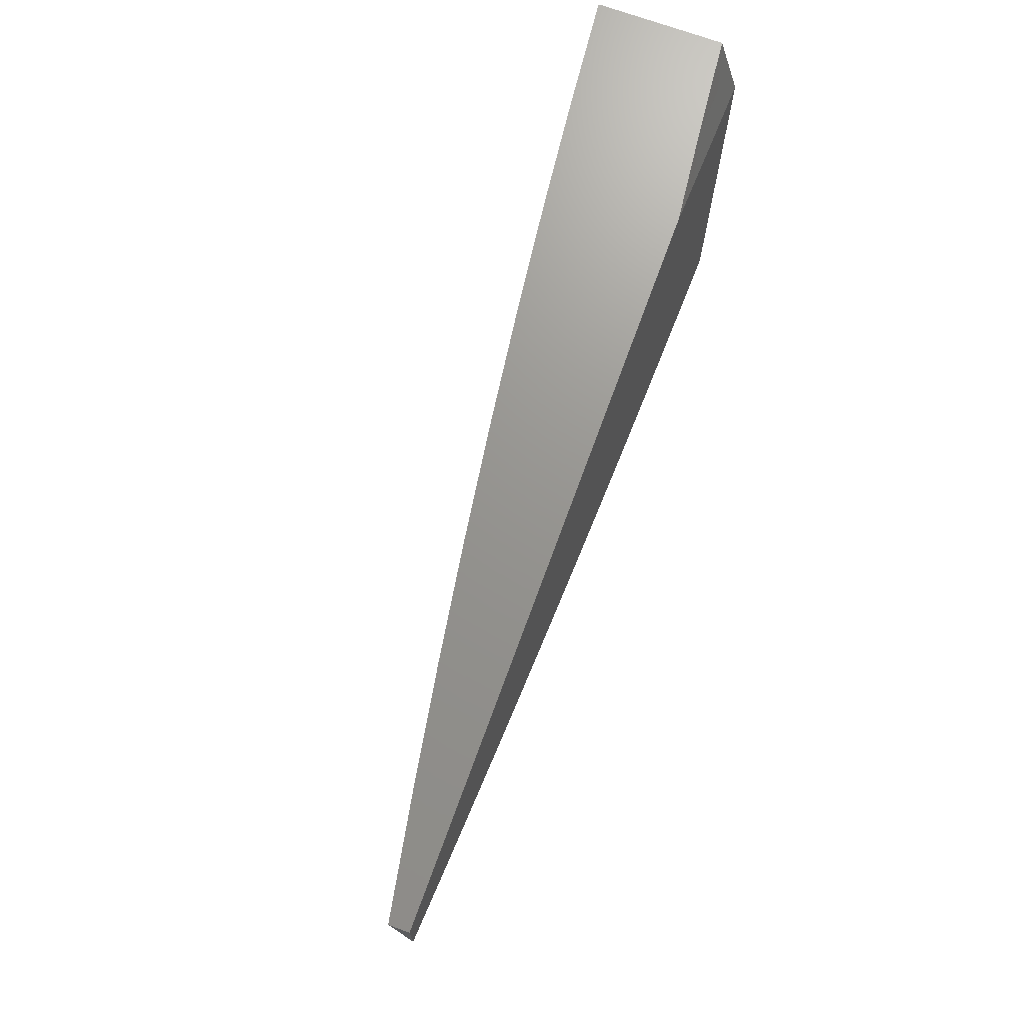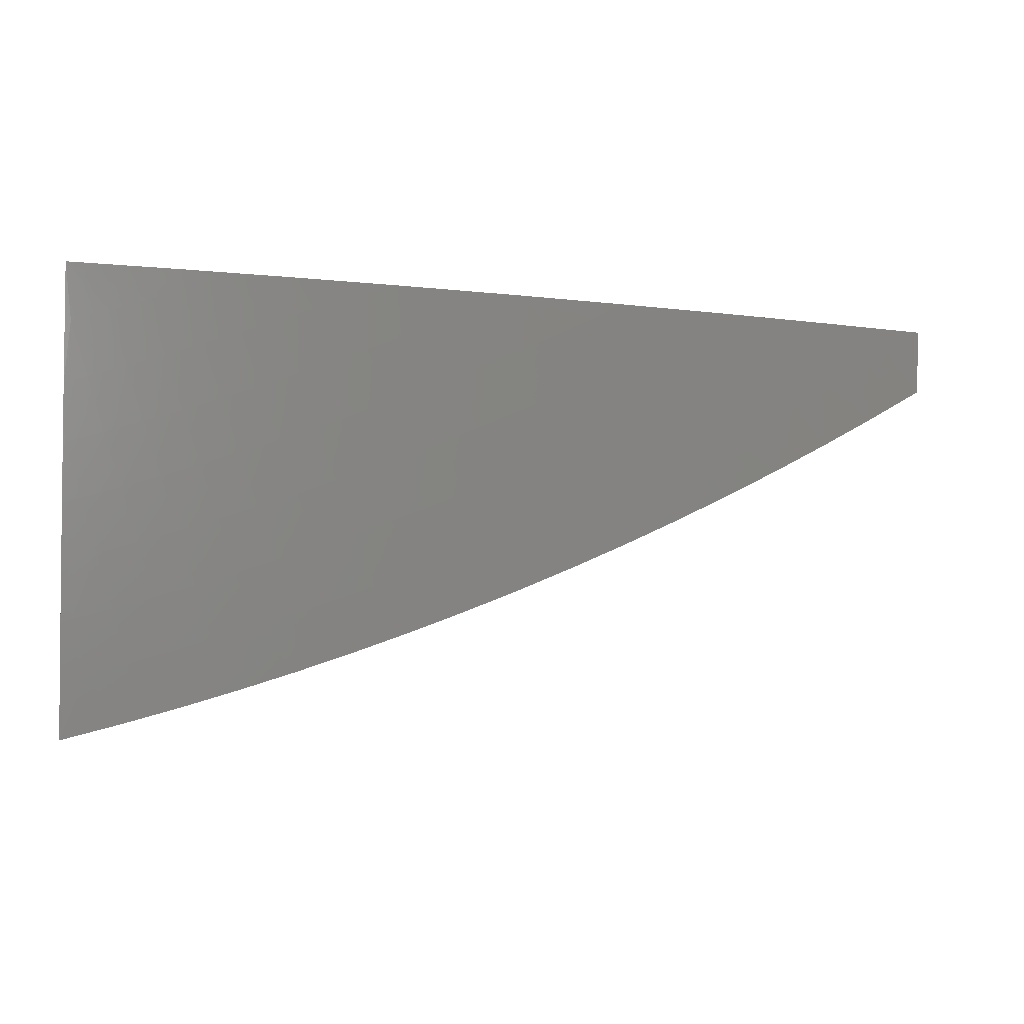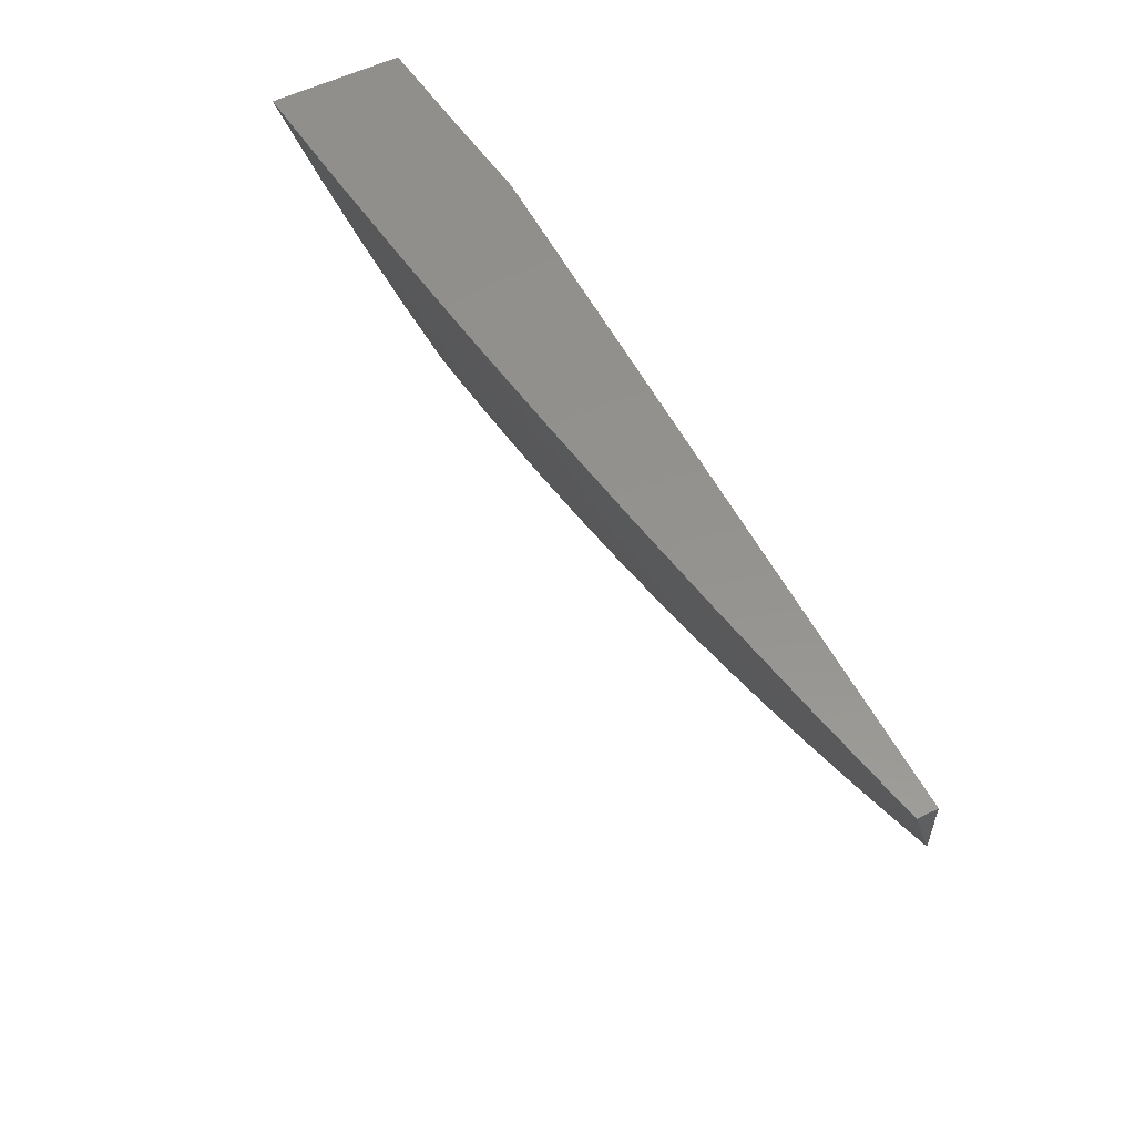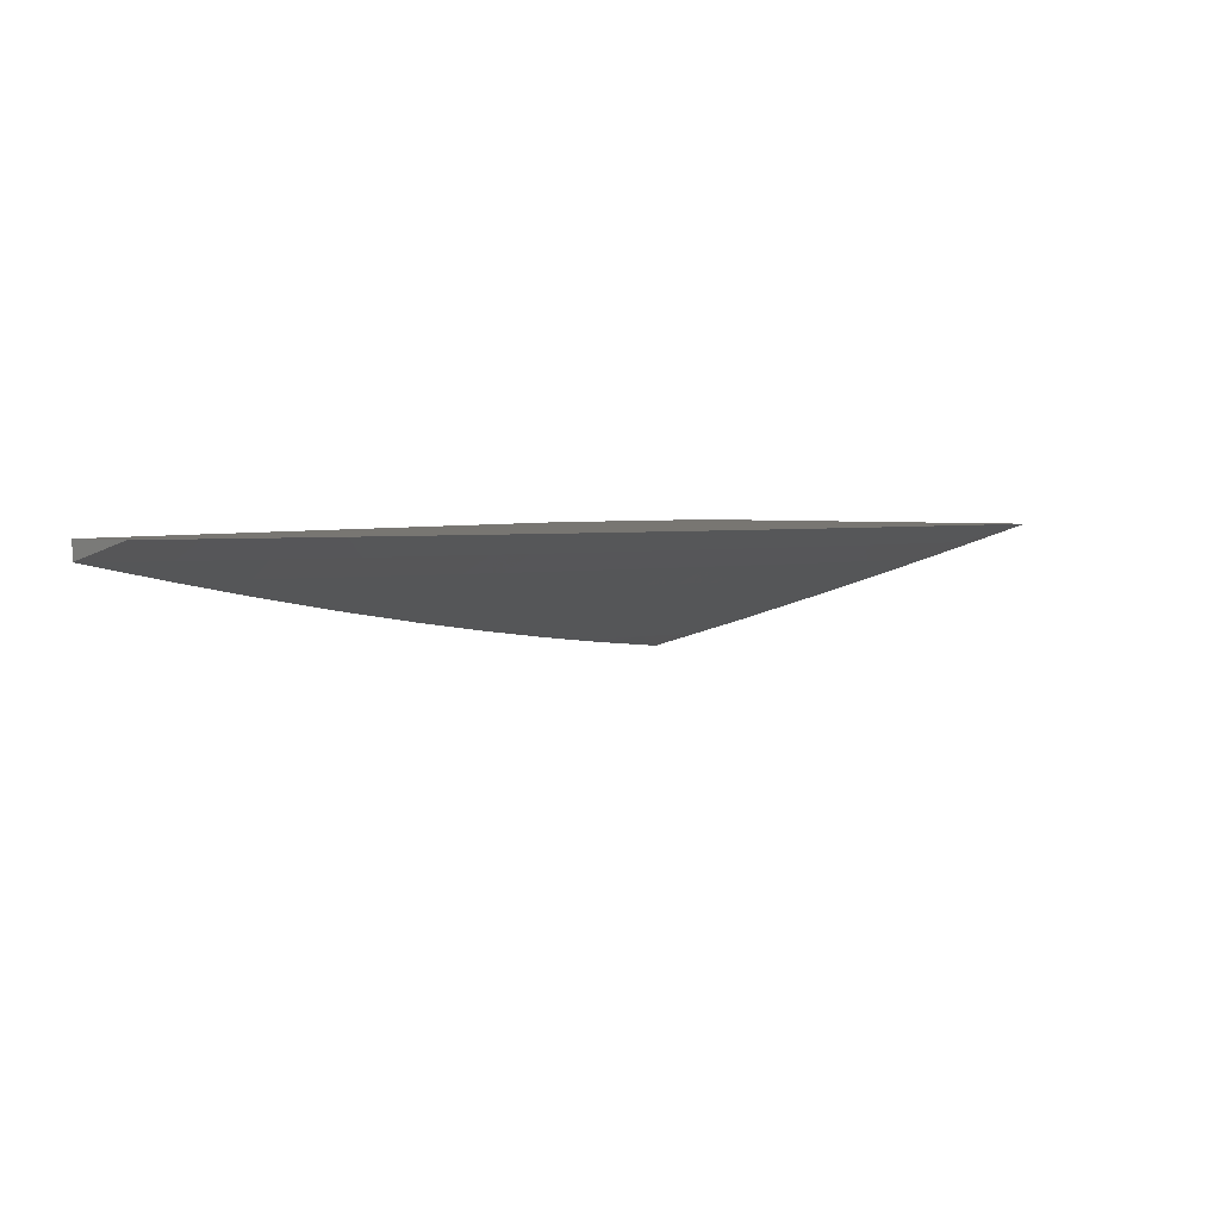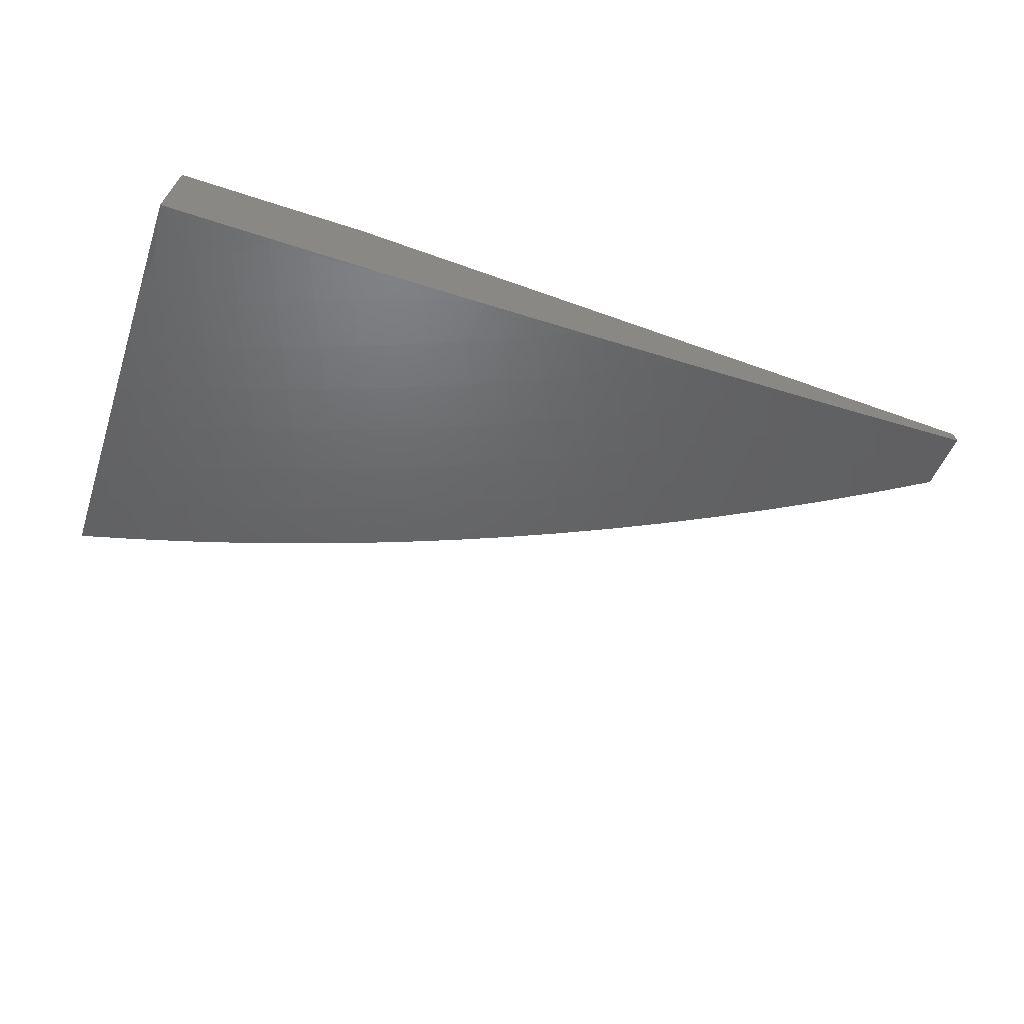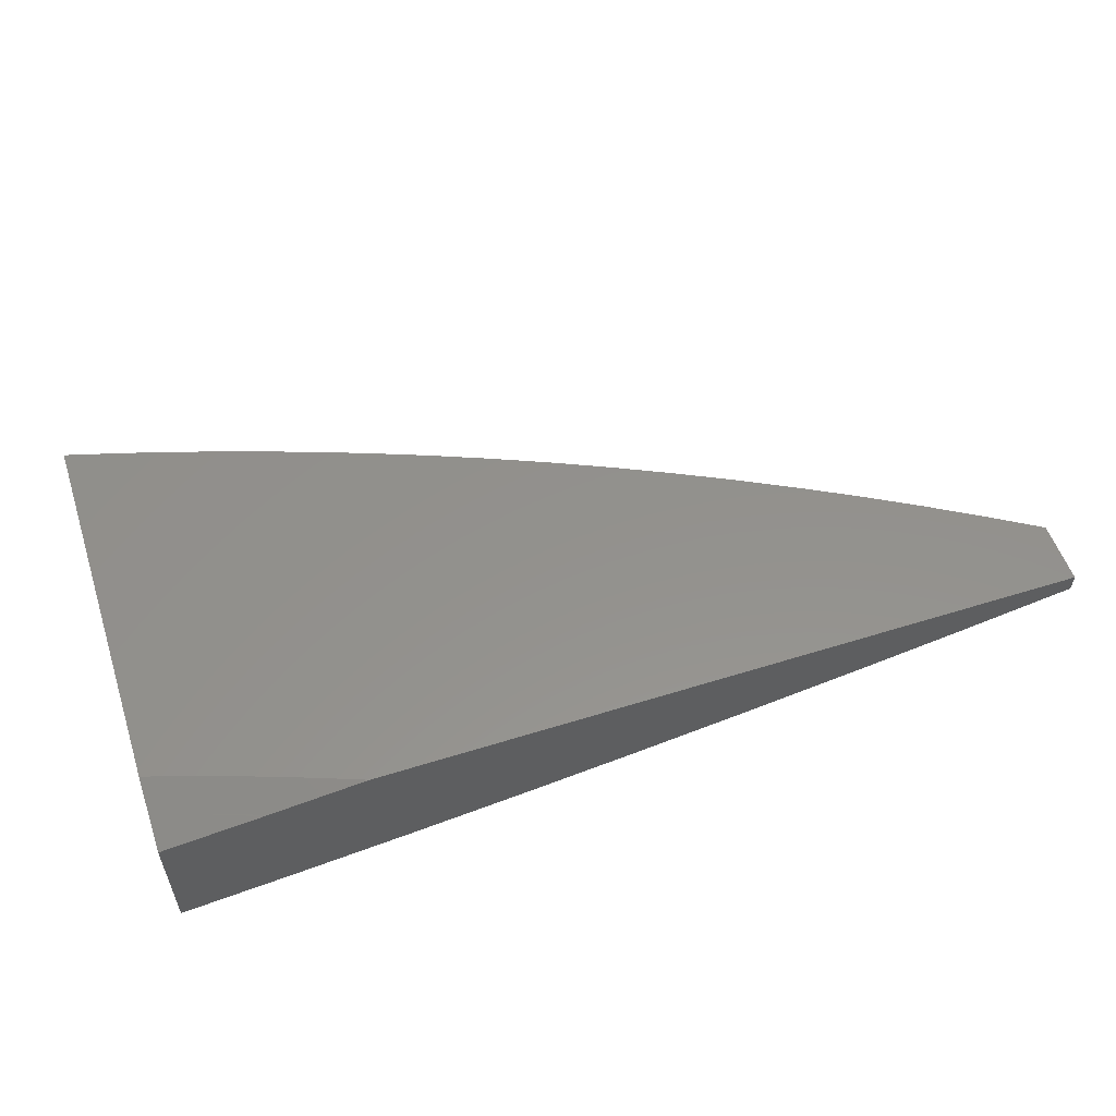
<metadata>
{"format":"stl","ext":"stl","renderer":"f3d","projection":"perspective","resolution":1024,"background":"white","views":[{"elev":70.9,"azim":-69.9,"up":"+Y"},{"elev":-15.1,"azim":175.3,"up":"+Y"},{"elev":56.1,"azim":-117.3,"up":"+Y"},{"elev":3.7,"azim":-57.1,"up":"+Z"},{"elev":-66.0,"azim":160.4,"up":"+Z"},{"elev":55.0,"azim":161.7,"up":"+Z"}]}
</metadata>
<code>
# stl→obj: 142 verts, 280 faces
v -1 -3.38 -11.04
v -1 -3.506 -11
v -1.029 -3.435 -11.02
v -1.066 -3.487 -11
v -1.075 -3.421 -11.02
v -1.131 -3.467 -11
v -1.12 -3.407 -11.02
v -1.166 -3.393 -11.02
v -1.146 -3.335 -11.04
v -1.191 -3.32 -11.04
v -1.17 -3.263 -11.06
v -1.214 -3.248 -11.06
v -1.193 -3.191 -11.09
v -1.236 -3.175 -11.09
v -1.214 -3.119 -11.11
v -1.256 -3.103 -11.11
v -1.233 -3.046 -11.13
v -1.272 -3.031 -11.13
v -1.251 -3 -11.14
v -1.31 -3.016 -11.13
v -1.377 -3 -11.12
v -1.373 -3.055 -11.11
v -1.412 -3.038 -11.11
v -1.398 -3.11 -11.09
v -1.437 -3.093 -11.09
v -1.423 -3.166 -11.06
v -1.463 -3.148 -11.06
v -1.448 -3.221 -11.04
v -1.489 -3.203 -11.04
v -1.473 -3.276 -11.02
v -1.514 -3.258 -11.02
v -1.516 -3.324 -11
v -1.578 -3.296 -11
v -1.196 -3.446 -11
v -1.211 -3.377 -11.02
v -1.235 -3.305 -11.04
v -1.258 -3.232 -11.06
v -1.279 -3.159 -11.09
v -1.295 -3.087 -11.11
v -1.261 -3.424 -11
v -1.257 -3.361 -11.02
v -1.28 -3.288 -11.04
v -1.302 -3.215 -11.06
v -1.319 -3.143 -11.09
v -1.334 -3.071 -11.11
v -1.325 -3.401 -11
v -1.302 -3.345 -11.02
v -1.324 -3.272 -11.04
v -1.342 -3.199 -11.06
v -1.358 -3.127 -11.09
v -1.347 -3.328 -11.02
v -1.389 -3.376 -11
v -1.389 -3.311 -11.02
v -1.453 -3.351 -11
v -1.431 -3.294 -11.02
v -1.64 -3.267 -11
v -1.597 -3.22 -11.02
v -1.556 -3.24 -11.02
v -1.529 -3.185 -11.04
v -1.503 -3.13 -11.06
v -1.477 -3.075 -11.09
v -1.45 -3.021 -11.11
v -1.638 -3.201 -11.02
v -1.702 -3.237 -11
v -1.679 -3.18 -11.02
v -1.72 -3.159 -11.02
v -1.691 -3.106 -11.04
v -1.73 -3.085 -11.04
v -1.701 -3.032 -11.06
v -1.74 -3.011 -11.06
v -1.627 -3 -11.09
v -1.751 -3 -11.07
v -1.77 -3.063 -11.04
v -1.81 -3.041 -11.04
v -1.801 -3.116 -11.02
v -1.841 -3.093 -11.02
v -1.823 -3.173 -11
v -1.883 -3.139 -11
v -1.763 -3.205 -11
v -1.76 -3.138 -11.02
v -1.881 -3.07 -11.02
v -1.942 -3.105 -11
v -1.92 -3.047 -11.02
v -2 -3.069 -11
v -1.96 -3.023 -11.02
v -2 -3 -11.02
v -1.876 -3 -11.04
v -1.849 -3.019 -11.04
v -1.502 -3 -11.11
v -1.594 -3.019 -11.09
v -1.622 -3.073 -11.06
v -1.662 -3.053 -11.06
v -1.651 -3.127 -11.04
v -1.489 -3.003 -11.11
v -1.516 -3.057 -11.09
v -1.555 -3.038 -11.09
v -1.543 -3.112 -11.06
v -1.583 -3.092 -11.06
v -1.57 -3.166 -11.04
v -1.61 -3.147 -11.04
v -1.17 -3.006 -11.15
v -1.126 -3 -11.15
v -1.129 -3.02 -11.15
v -1.088 -3.035 -11.15
v -1.109 -3.092 -11.13
v -1.067 -3.106 -11.13
v -1.087 -3.163 -11.11
v -1.045 -3.177 -11.11
v -1.063 -3.235 -11.09
v -1.02 -3.248 -11.09
v -1.038 -3.306 -11.06
v -1 -3.254 -11.09
v -1.012 -3.377 -11.04
v -1 -3 -11.16
v -1.048 -3.048 -11.15
v -1.026 -3.119 -11.13
v -1 -3.127 -11.13
v -1.002 -3.19 -11.11
v -1.007 -3.062 -11.15
v -1.057 -3.363 -11.04
v -1.101 -3.35 -11.04
v -1.082 -3.292 -11.06
v -1.107 -3.221 -11.09
v -1.129 -3.149 -11.11
v -1.15 -3.077 -11.13
v -1.126 -3.278 -11.06
v -1.15 -3.206 -11.09
v -1.172 -3.134 -11.11
v -1.192 -3.062 -11.13
v -1.366 -3.255 -11.04
v -1.383 -3.183 -11.06
v -1.407 -3.238 -11.04
v -1.218 -3 -11
v -1.164 -3.02 -11
v -1.109 -3 -11.01
v -1.11 -3.04 -11
v -1.097 -3.006 -11.01
v -1.055 -3.059 -11
v -1.043 -3.024 -11.01
v -1 -3.076 -11
v -1 -3 -11.02
v -2 -3 -11
f 1 2 3
f 3 2 4
f 3 4 5
f 5 4 6
f 5 6 7
f 7 6 8
f 7 8 9
f 9 8 10
f 9 10 11
f 11 10 12
f 11 12 13
f 13 12 14
f 13 14 15
f 15 14 16
f 15 16 17
f 17 16 18
f 17 18 19
f 19 18 20
f 19 20 21
f 21 20 22
f 21 22 23
f 23 22 24
f 23 24 25
f 25 24 26
f 25 26 27
f 27 26 28
f 27 28 29
f 29 28 30
f 29 30 31
f 31 30 32
f 31 32 33
f 6 34 8
f 8 34 35
f 8 35 10
f 10 35 36
f 10 36 12
f 12 36 37
f 12 37 14
f 14 37 38
f 14 38 16
f 16 38 39
f 16 39 18
f 18 39 20
f 34 40 35
f 35 40 41
f 35 41 36
f 36 41 42
f 36 42 37
f 37 42 43
f 37 43 38
f 38 43 44
f 38 44 39
f 39 44 45
f 39 45 20
f 20 45 22
f 40 46 41
f 41 46 47
f 41 47 42
f 42 47 48
f 42 48 43
f 43 48 49
f 43 49 44
f 44 49 50
f 44 50 45
f 45 50 22
f 47 46 51
f 51 46 52
f 51 52 53
f 53 52 54
f 53 54 55
f 55 54 30
f 55 30 28
f 54 32 30
f 56 57 33
f 33 57 58
f 33 58 31
f 31 58 59
f 31 59 29
f 29 59 60
f 29 60 27
f 27 60 61
f 27 61 25
f 25 61 62
f 25 62 23
f 23 62 21
f 57 56 63
f 63 56 64
f 63 64 65
f 65 64 66
f 65 66 67
f 67 66 68
f 67 68 69
f 69 68 70
f 69 70 71
f 71 70 72
f 72 70 73
f 72 73 74
f 74 73 75
f 74 75 76
f 76 75 77
f 76 77 78
f 64 79 66
f 66 79 80
f 66 80 68
f 68 80 73
f 68 73 70
f 79 77 80
f 80 77 75
f 80 75 73
f 76 78 81
f 81 78 82
f 81 82 83
f 83 82 84
f 83 84 85
f 85 84 86
f 85 86 87
f 72 88 87
f 87 88 81
f 87 81 83
f 89 90 71
f 71 90 91
f 71 91 92
f 92 91 93
f 92 93 67
f 67 93 65
f 21 94 89
f 89 94 95
f 89 95 96
f 96 95 97
f 96 97 98
f 98 97 99
f 98 99 100
f 100 99 57
f 100 57 63
f 17 19 101
f 101 19 102
f 101 102 103
f 103 102 104
f 103 104 105
f 105 104 106
f 105 106 107
f 107 106 108
f 107 108 109
f 109 108 110
f 109 110 111
f 111 110 112
f 111 112 113
f 113 112 1
f 113 1 3
f 102 114 104
f 104 114 115
f 104 115 106
f 106 115 116
f 106 116 108
f 108 116 117
f 108 117 118
f 118 117 112
f 118 112 110
f 115 114 119
f 119 114 117
f 119 117 116
f 87 83 85
f 89 96 90
f 90 96 98
f 90 98 91
f 91 98 100
f 91 100 93
f 93 100 63
f 93 63 65
f 94 21 62
f 113 3 120
f 120 3 5
f 120 5 121
f 121 5 7
f 121 7 9
f 113 120 111
f 111 120 122
f 111 122 109
f 109 122 123
f 109 123 107
f 107 123 124
f 107 124 105
f 105 124 125
f 105 125 103
f 103 125 101
f 122 120 121
f 108 118 110
f 122 121 126
f 126 121 9
f 126 9 11
f 115 119 116
f 11 127 126
f 126 127 123
f 126 123 122
f 123 127 124
f 124 127 128
f 124 128 125
f 125 128 129
f 125 129 101
f 101 129 17
f 128 127 13
f 13 127 11
f 129 128 15
f 15 128 13
f 47 51 48
f 48 51 130
f 48 130 49
f 49 130 131
f 49 131 50
f 50 131 24
f 50 24 22
f 129 15 17
f 51 53 130
f 130 53 132
f 130 132 131
f 131 132 26
f 131 26 24
f 53 55 132
f 132 55 28
f 132 28 26
f 57 99 58
f 58 99 59
f 99 97 59
f 59 97 60
f 94 62 61
f 97 95 60
f 60 95 61
f 95 94 61
f 92 67 69
f 71 92 69
f 74 76 88
f 88 76 81
f 72 74 88
f 133 134 135
f 135 134 136
f 135 136 137
f 137 136 138
f 137 138 139
f 139 138 140
f 139 140 141
f 141 135 139
f 139 135 137
f 86 84 142
f 84 82 142
f 142 82 78
f 142 78 133
f 133 78 77
f 133 77 79
f 79 64 133
f 133 64 56
f 133 56 134
f 134 56 33
f 134 33 136
f 136 33 32
f 136 32 138
f 138 32 54
f 138 54 140
f 140 54 52
f 140 52 46
f 46 40 140
f 140 40 34
f 140 34 6
f 6 4 140
f 140 4 2
f 114 102 141
f 141 102 19
f 141 19 21
f 21 89 141
f 141 89 135
f 135 89 71
f 135 71 133
f 133 71 72
f 133 72 87
f 86 142 87
f 87 142 133
f 2 1 140
f 140 1 112
f 140 112 141
f 141 112 117
f 141 117 114

</code>
